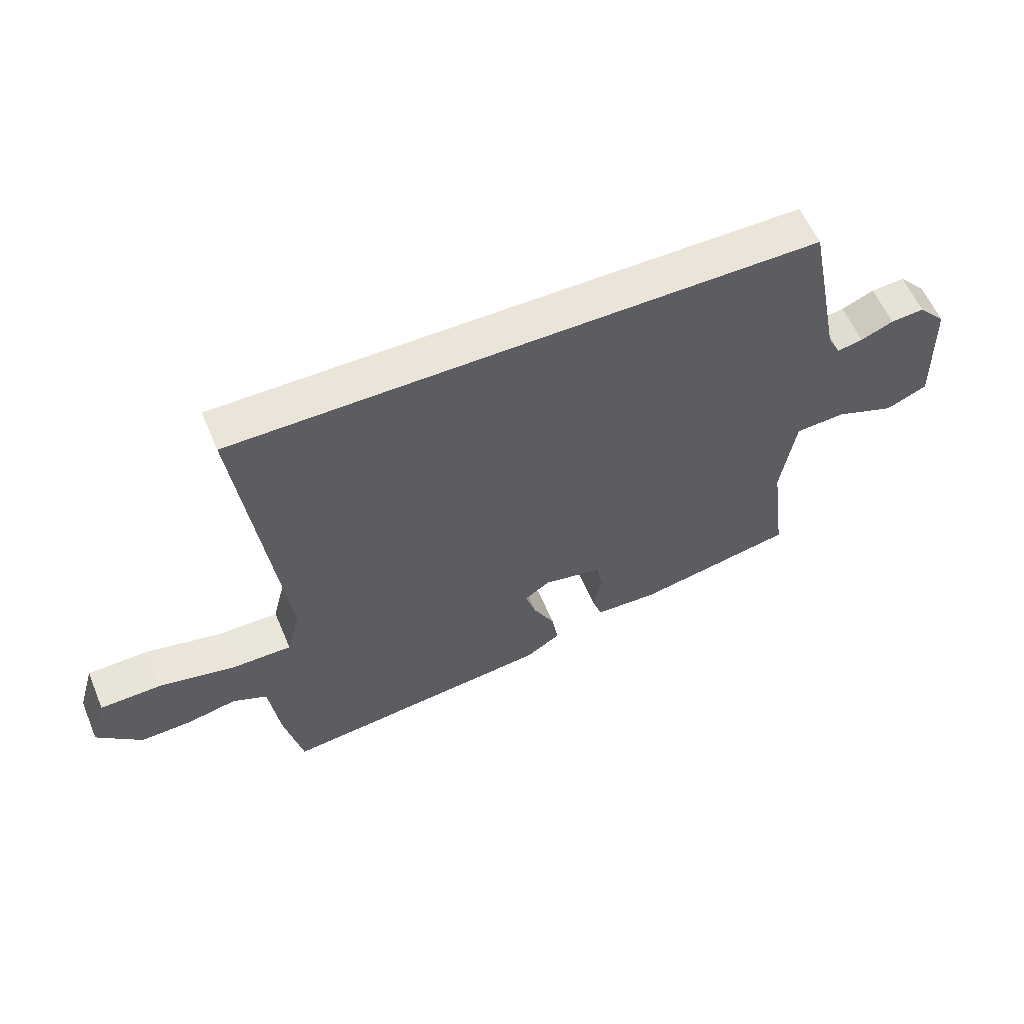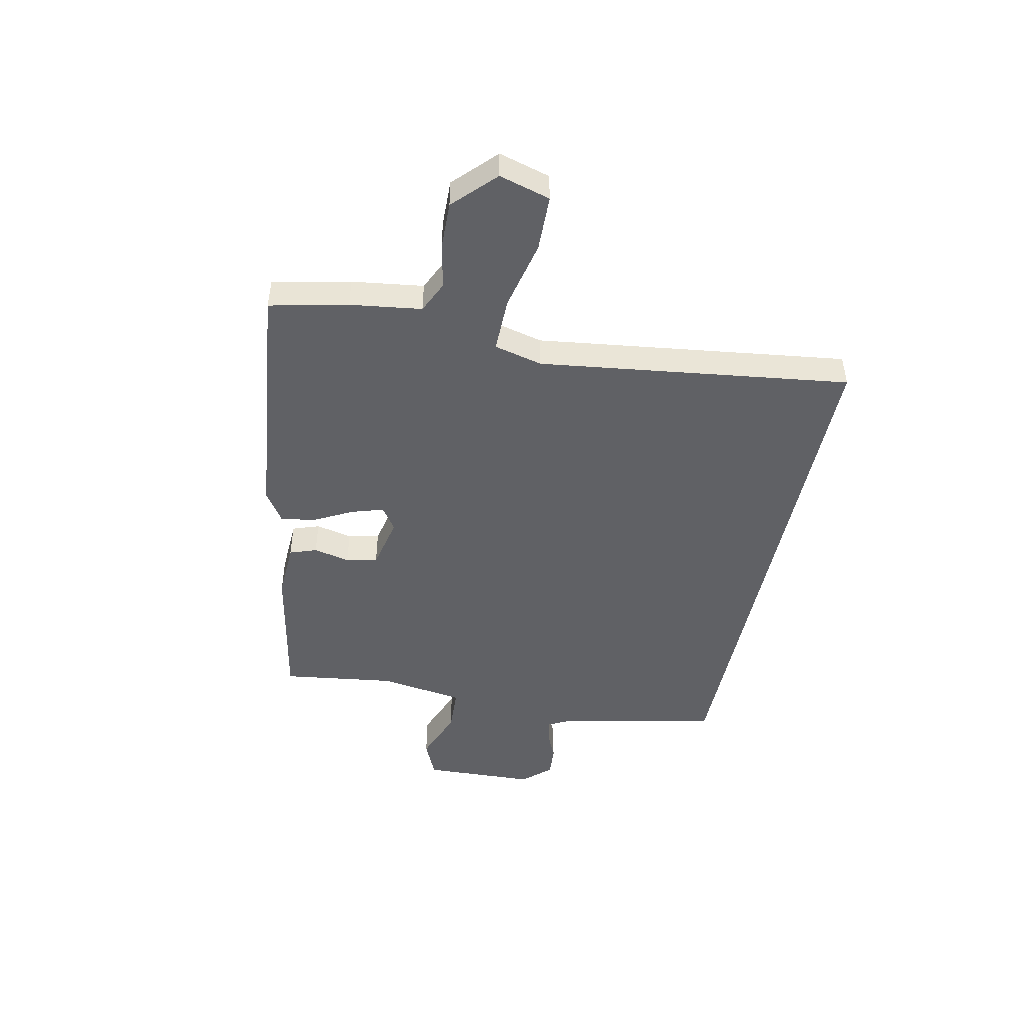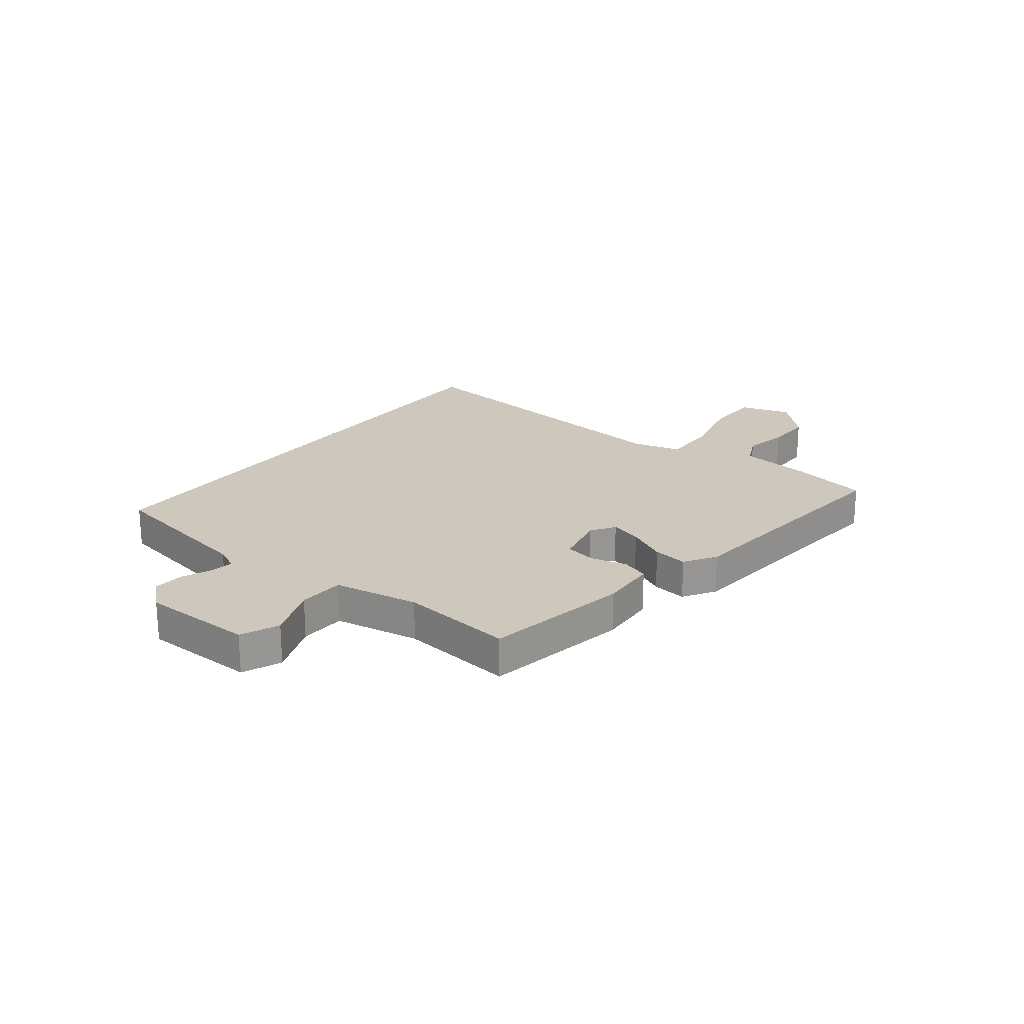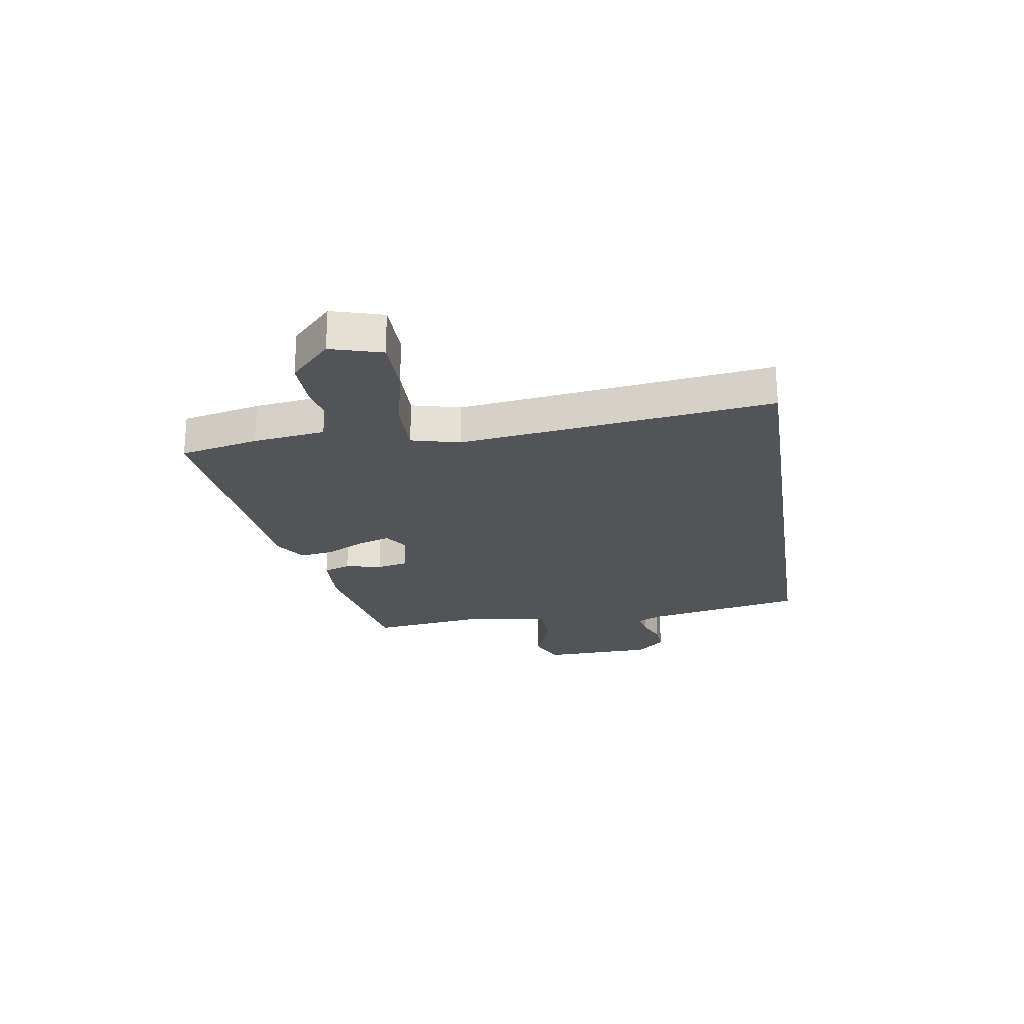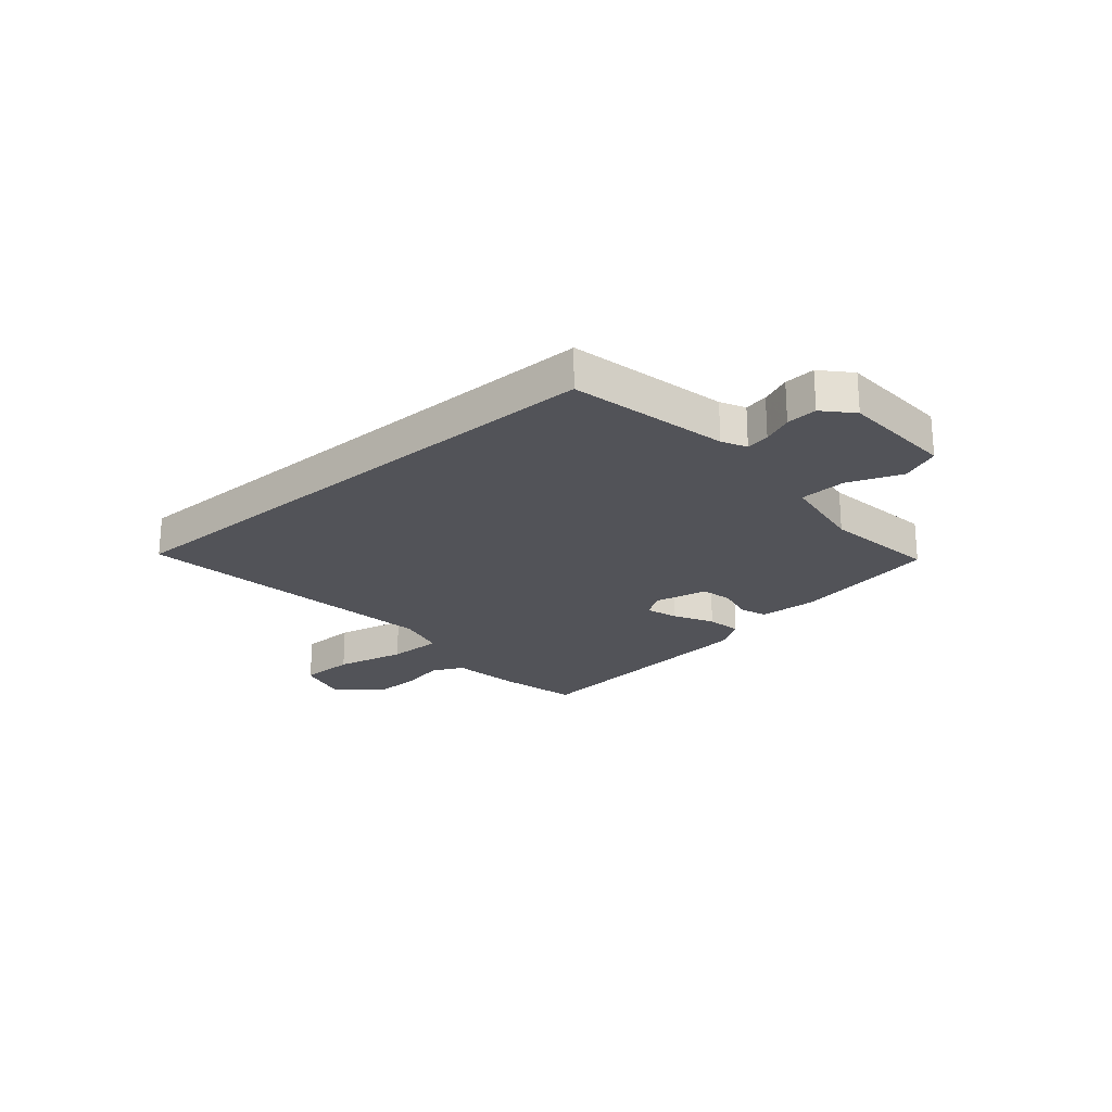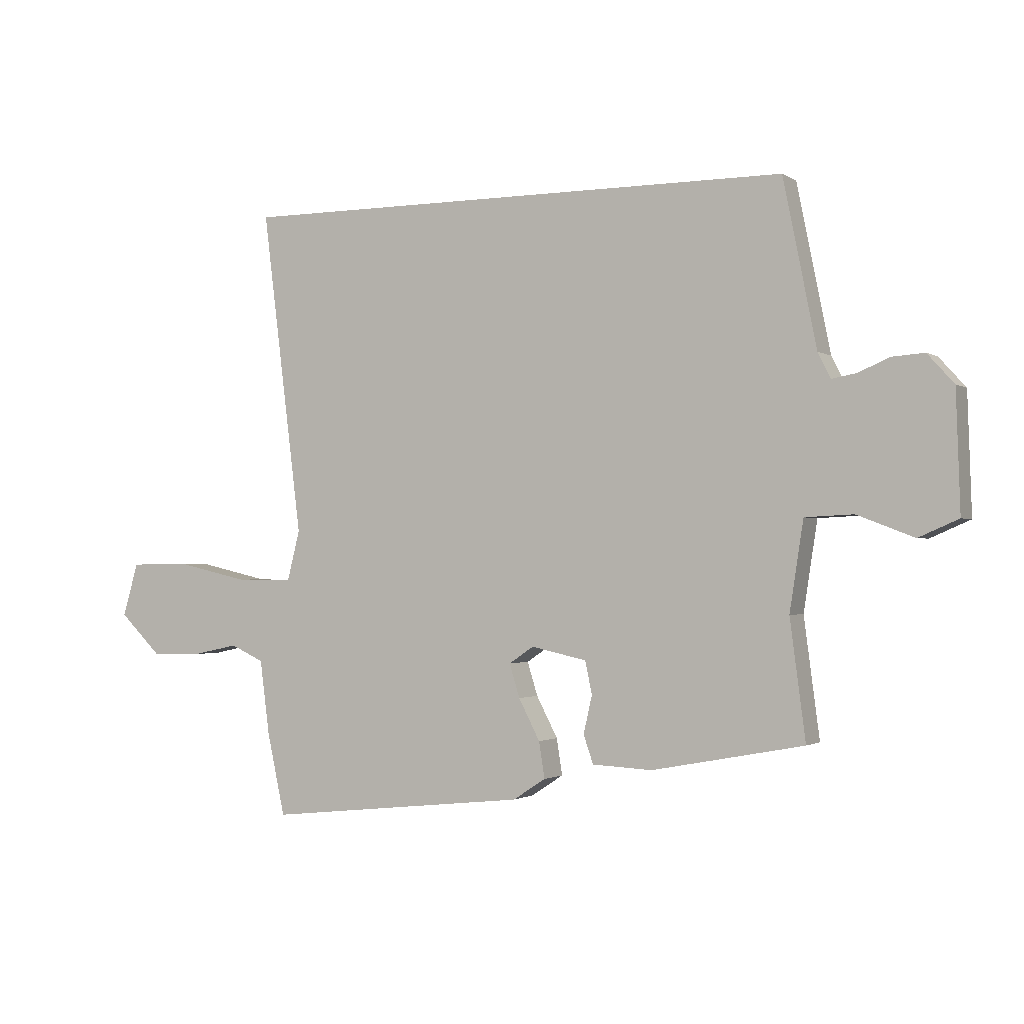
<metadata>
{"format":"obj","ext":"obj","renderer":"f3d","projection":"perspective","resolution":1024,"background":"white","views":[{"elev":58.9,"azim":-22.9,"up":"+Z"},{"elev":-47.1,"azim":-101.6,"up":"+Y"},{"elev":21.8,"azim":126.9,"up":"+Y"},{"elev":-23.3,"azim":-81.2,"up":"+Y"},{"elev":-22.7,"azim":40.9,"up":"+Y"},{"elev":-1.4,"azim":26.3,"up":"+Z"}]}
</metadata>
<code>
v 0.446 0.07 0.5
v 0.504 0.07 0.212
v 0.526 0.07 0.168
v 0.569 0.07 0.176
v 0.623 0.07 0.199
v 0.679 0.07 0.203
v 0.725 0.07 0.152
v 0.732 0.07 -0.054
v 0.663 0.07 -0.084
v 0.564 0.07 -0.046
v 0.48 0.07 -0.05
v 0.456 0.07 -0.205
v 0.483 0.07 -0.411
v 0.219 0.07 -0.461
v 0.114 0.07 -0.456
v 0.097 0.07 -0.407
v 0.112 0.07 -0.341
v 0.1 0.07 -0.284
v 0.003 0.07 -0.263
v -0.04 0.07 -0.292
v -0.022 0.07 -0.35
v 0.015 0.07 -0.421
v 0.025 0.07 -0.484
v -0.032 0.07 -0.521
v -0.49 0.07 -0.57
v -0.521 0.07 -0.428
v -0.538 0.07 -0.298
v -0.596 0.07 -0.271
v -0.678 0.07 -0.288
v -0.764 0.07 -0.29
v -0.838 0.07 -0.218
v -0.811 0.07 -0.125
v -0.709 0.07 -0.123
v -0.581 0.07 -0.152
v -0.481 0.07 -0.153
v -0.459 0.07 -0.065
v -0.53 0.07 0.5
v 0.446 0 0.5
v 0.504 0 0.212
v 0.526 0 0.168
v 0.569 0 0.176
v 0.623 0 0.199
v 0.679 0 0.203
v 0.725 0 0.152
v 0.732 0 -0.054
v 0.663 0 -0.084
v 0.564 0 -0.046
v 0.48 0 -0.05
v 0.456 0 -0.205
v 0.483 0 -0.411
v 0.219 0 -0.461
v 0.114 0 -0.456
v 0.097 0 -0.407
v 0.112 0 -0.341
v 0.1 0 -0.284
v 0.003 0 -0.263
v -0.04 0 -0.292
v -0.022 0 -0.35
v 0.015 0 -0.421
v 0.025 0 -0.484
v -0.032 0 -0.521
v -0.49 0 -0.57
v -0.521 0 -0.428
v -0.538 0 -0.298
v -0.596 0 -0.271
v -0.678 0 -0.288
v -0.764 0 -0.29
v -0.838 0 -0.218
v -0.811 0 -0.125
v -0.709 0 -0.123
v -0.581 0 -0.152
v -0.481 0 -0.153
v -0.459 0 -0.065
v -0.53 0 0.5
f 36 37 1 2
f 35 36 2 3
f 32 33 34
f 31 32 34
f 30 31 34
f 29 30 34
f 28 29 34
f 27 28 34 35
f 26 27 35
f 25 26 35
f 24 25 35
f 23 24 35
f 22 23 35
f 21 22 35
f 20 21 35
f 35 3 4
f 20 35 4
f 19 20 4
f 15 16 17
f 14 15 17
f 13 14 17
f 12 13 17
f 11 12 17 18
f 8 9 10
f 7 8 10
f 6 7 10
f 5 6 10
f 4 5 10
f 4 10 11
f 4 11 18 19
f 39 38 74 73
f 40 39 73 72
f 71 70 69
f 71 69 68
f 71 68 67
f 71 67 66
f 71 66 65
f 72 71 65 64
f 72 64 63
f 72 63 62
f 72 62 61
f 72 61 60
f 72 60 59
f 72 59 58
f 72 58 57
f 41 40 72
f 41 72 57
f 41 57 56
f 54 53 52
f 54 52 51
f 54 51 50
f 54 50 49
f 55 54 49 48
f 47 46 45
f 47 45 44
f 47 44 43
f 47 43 42
f 47 42 41
f 48 47 41
f 56 55 48 41
f 1 38 39 2
f 2 39 40 3
f 3 40 41 4
f 4 41 42 5
f 5 42 43 6
f 6 43 44 7
f 7 44 45 8
f 8 45 46 9
f 9 46 47 10
f 10 47 48 11
f 11 48 49 12
f 12 49 50 13
f 13 50 51 14
f 14 51 52 15
f 15 52 53 16
f 16 53 54 17
f 17 54 55 18
f 18 55 56 19
f 19 56 57 20
f 20 57 58 21
f 21 58 59 22
f 22 59 60 23
f 23 60 61 24
f 24 61 62 25
f 25 62 63 26
f 26 63 64 27
f 27 64 65 28
f 28 65 66 29
f 29 66 67 30
f 30 67 68 31
f 31 68 69 32
f 32 69 70 33
f 33 70 71 34
f 34 71 72 35
f 35 72 73 36
f 36 73 74 37
f 37 74 38 1

</code>
